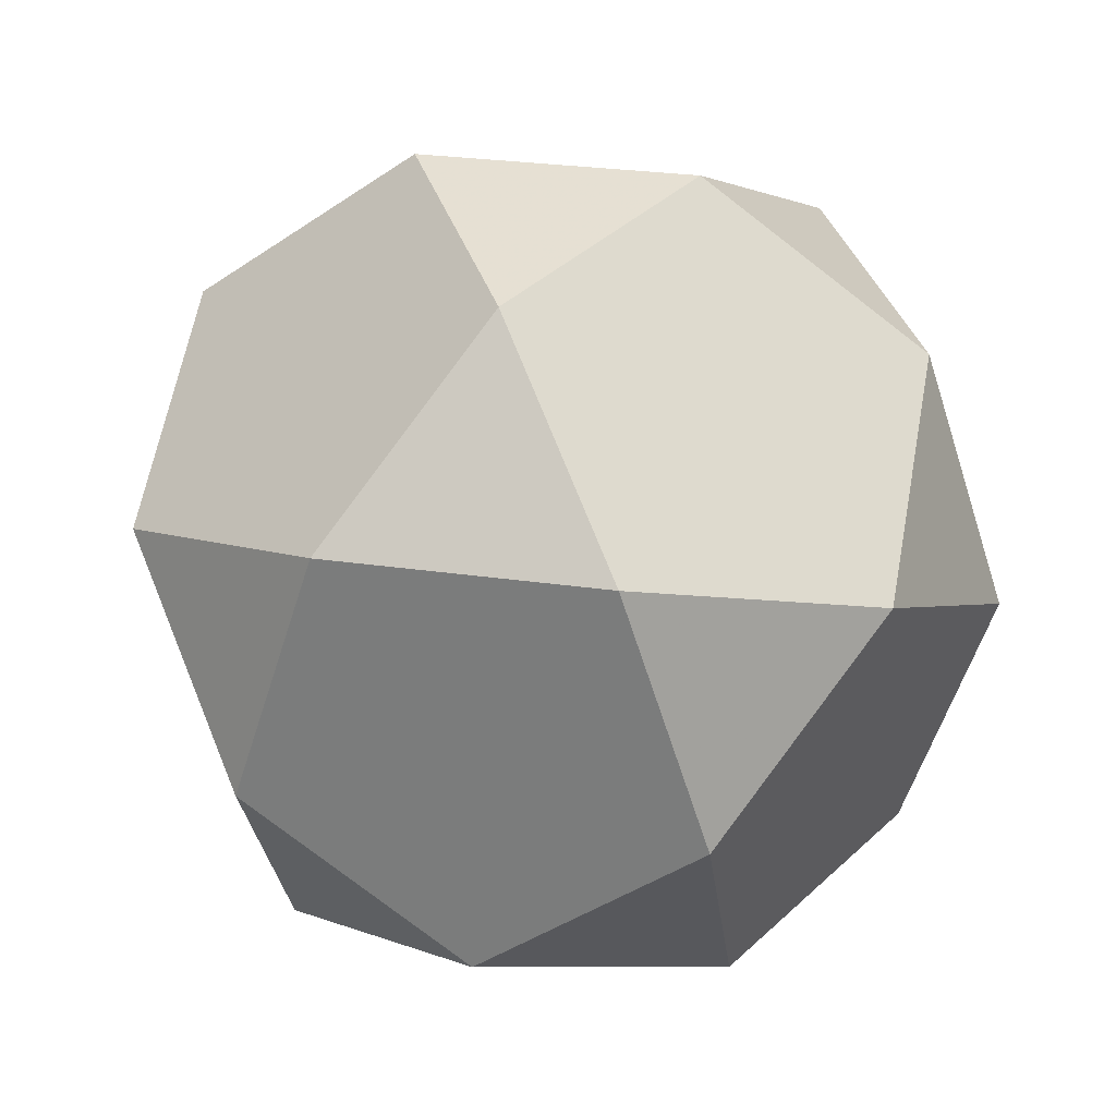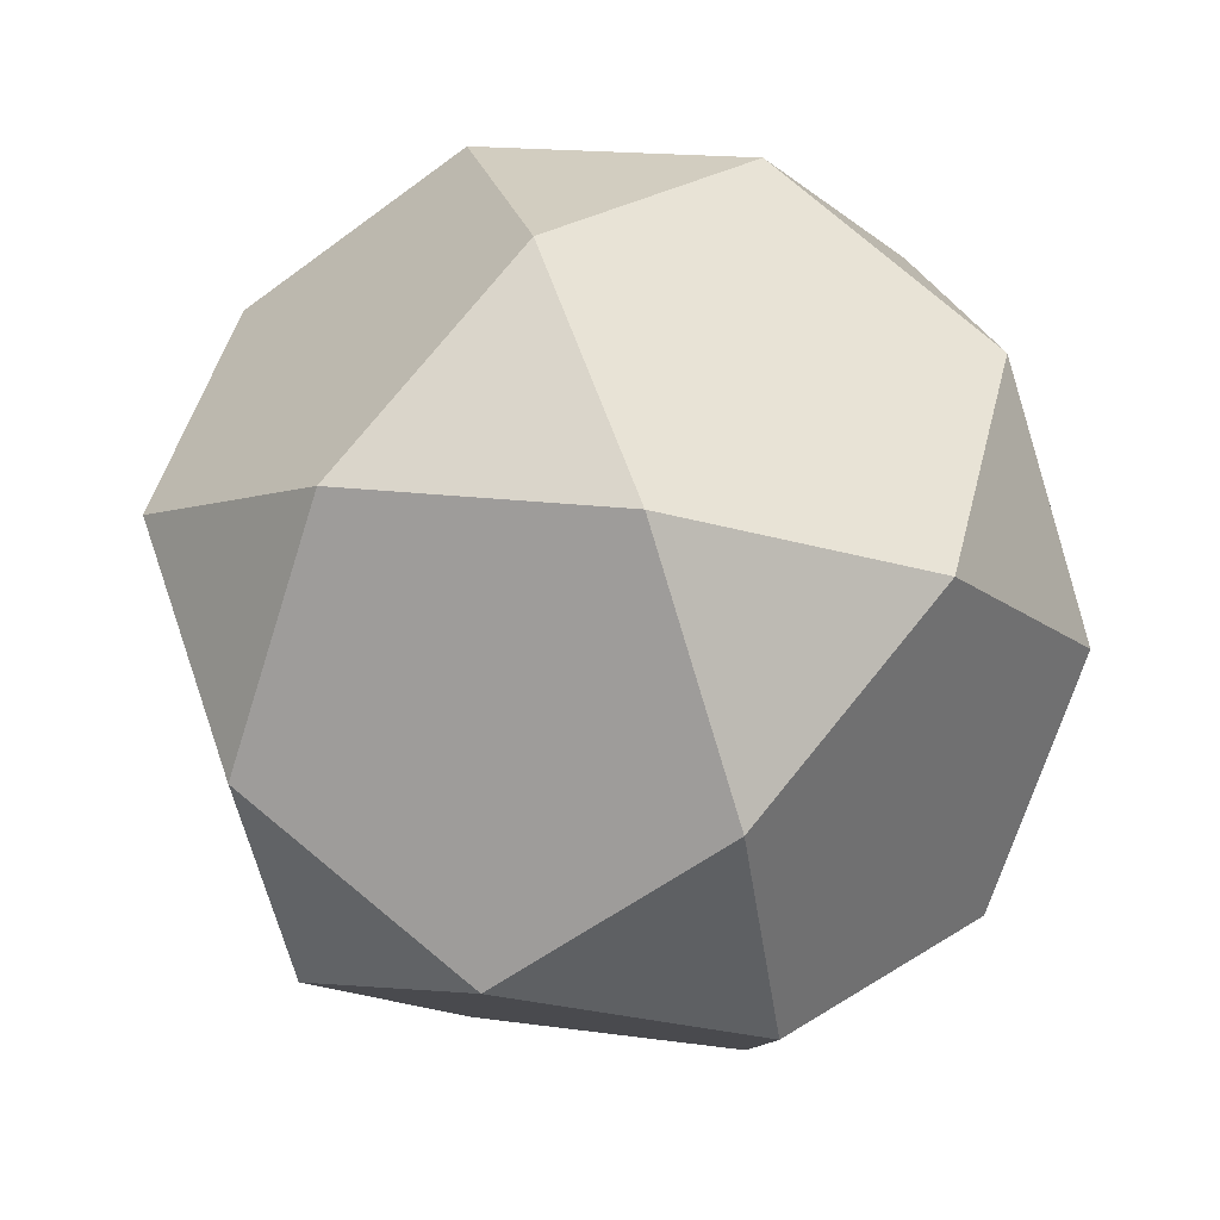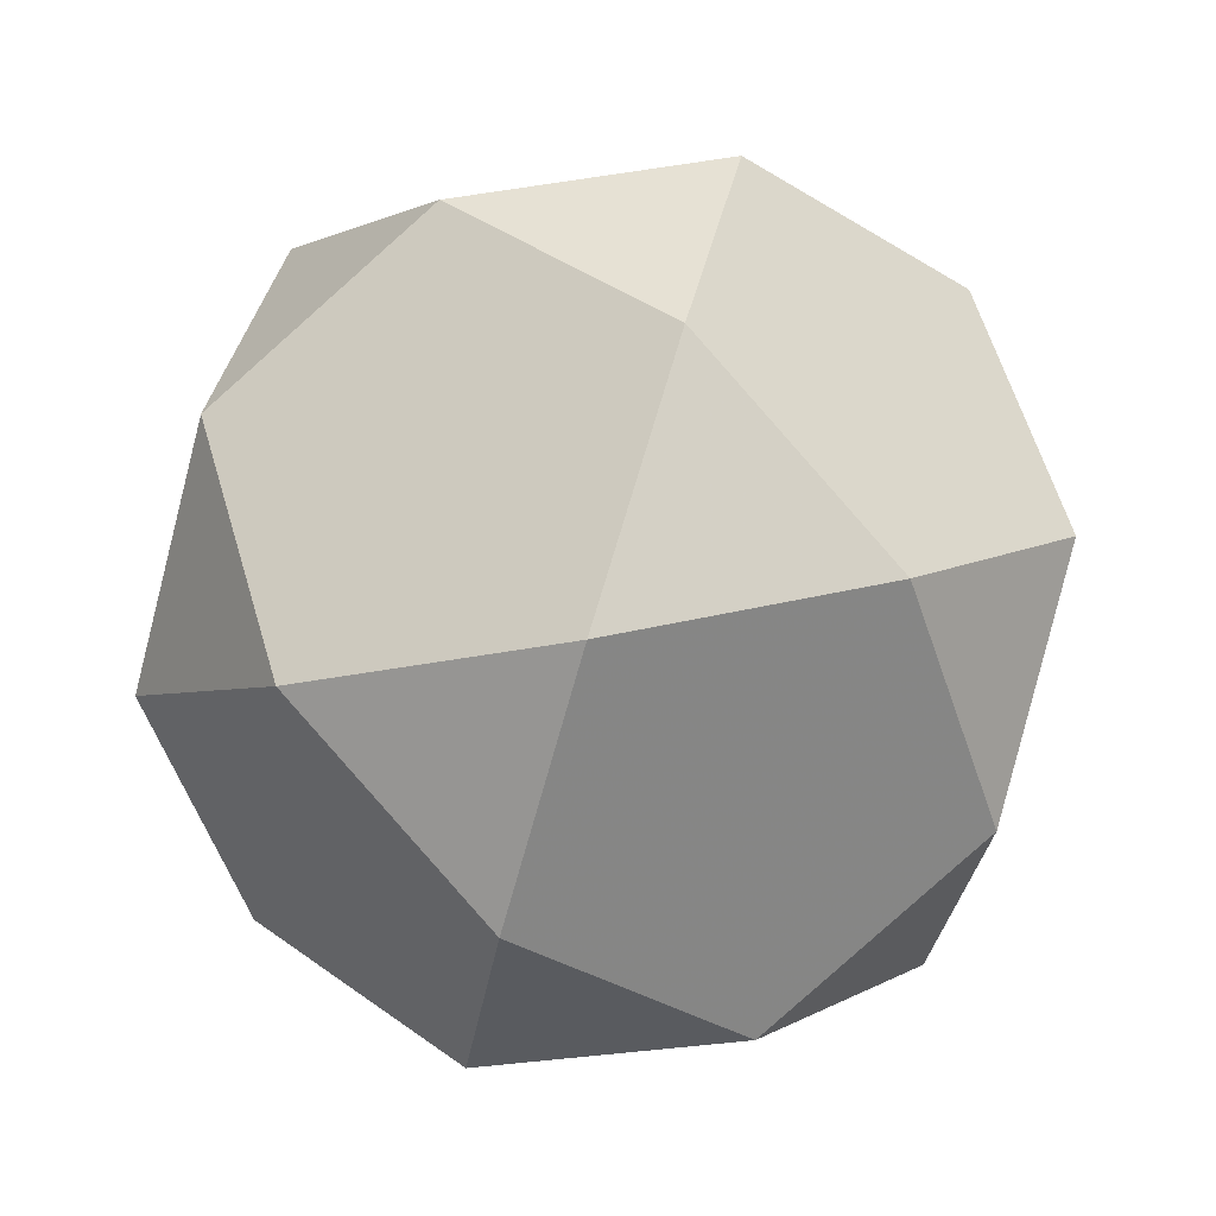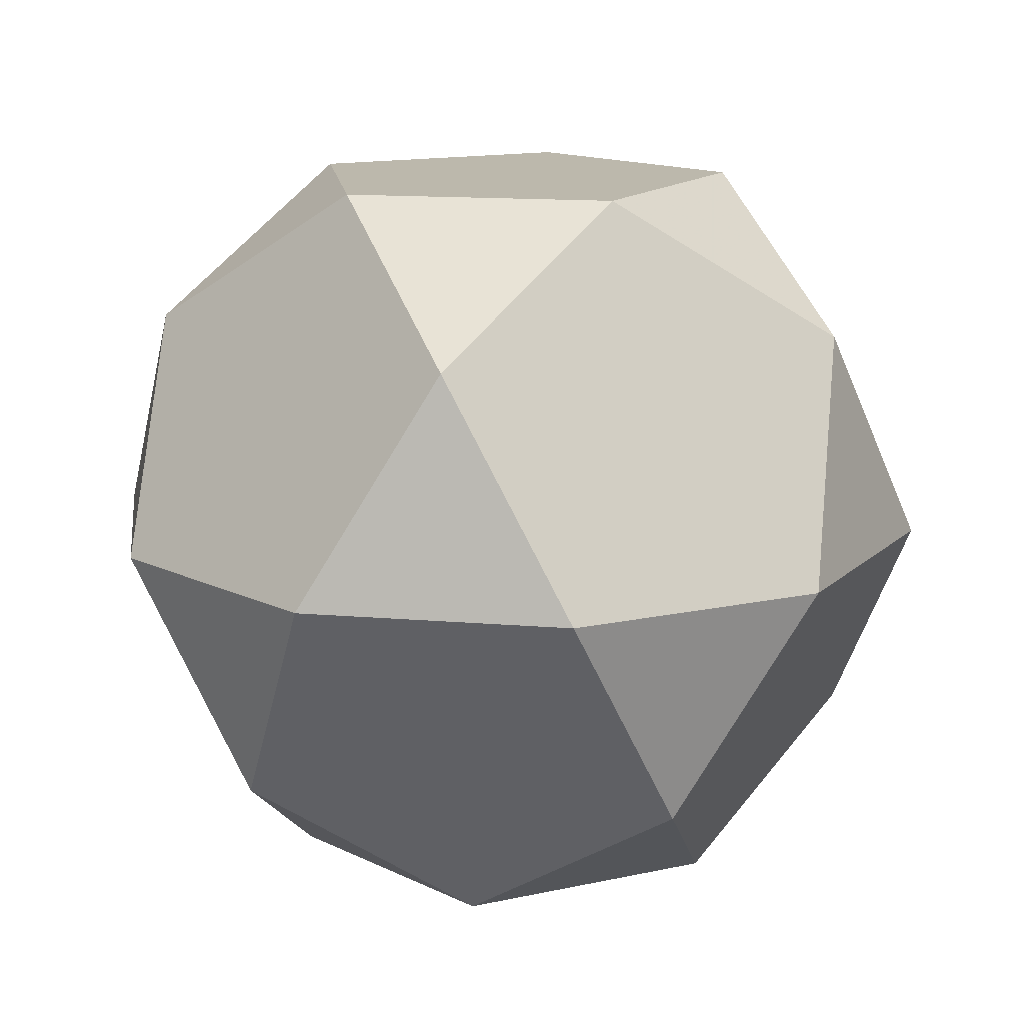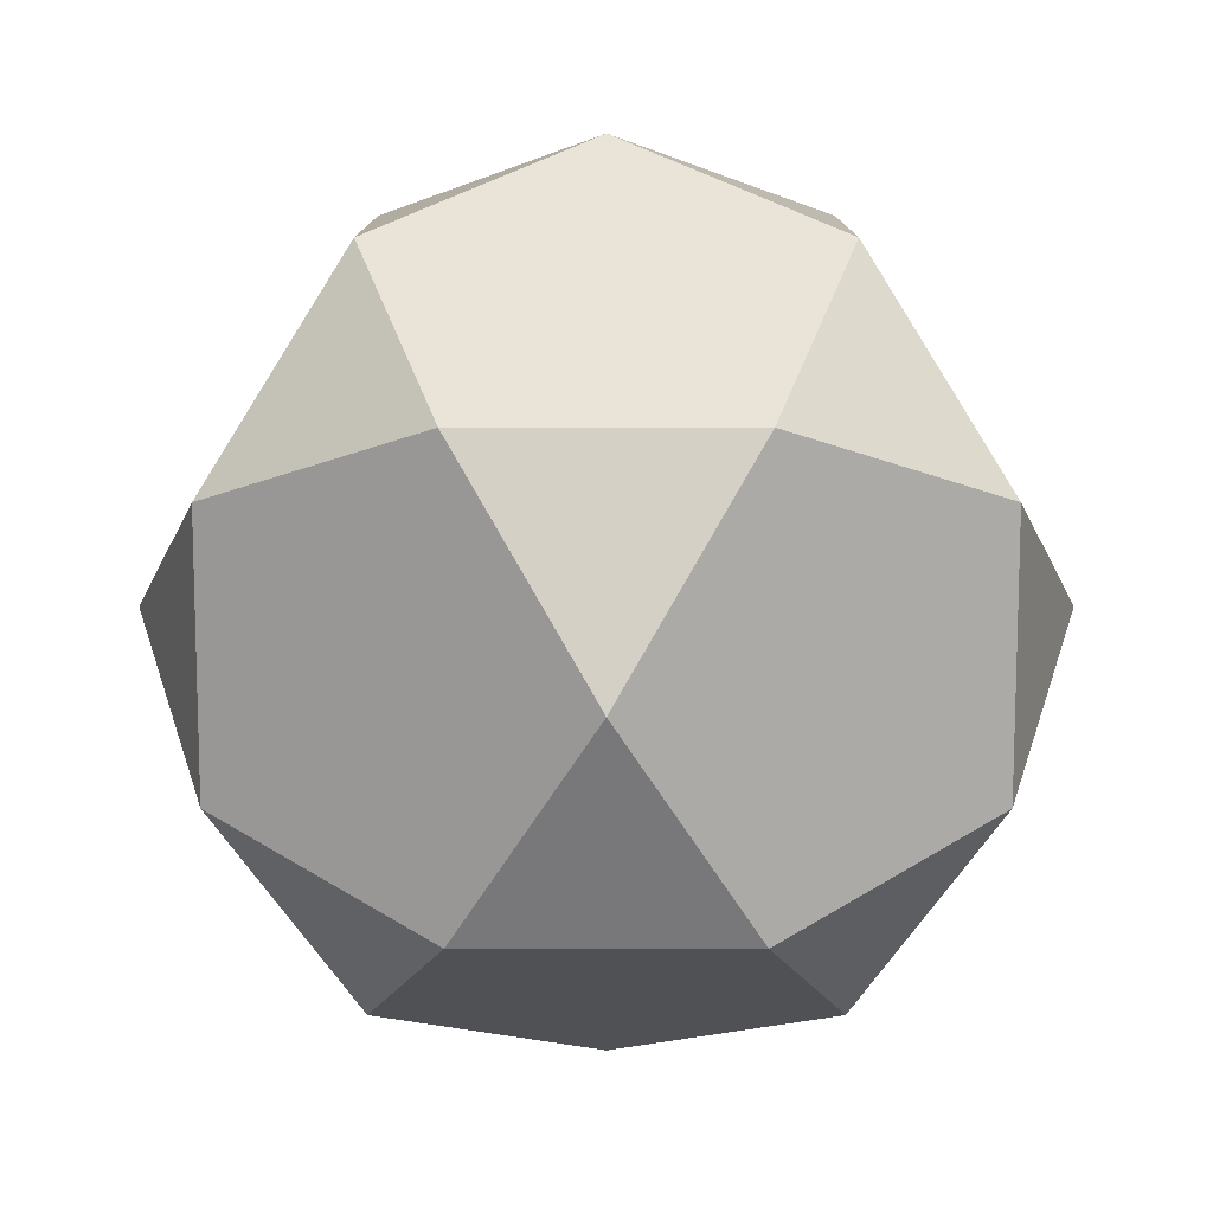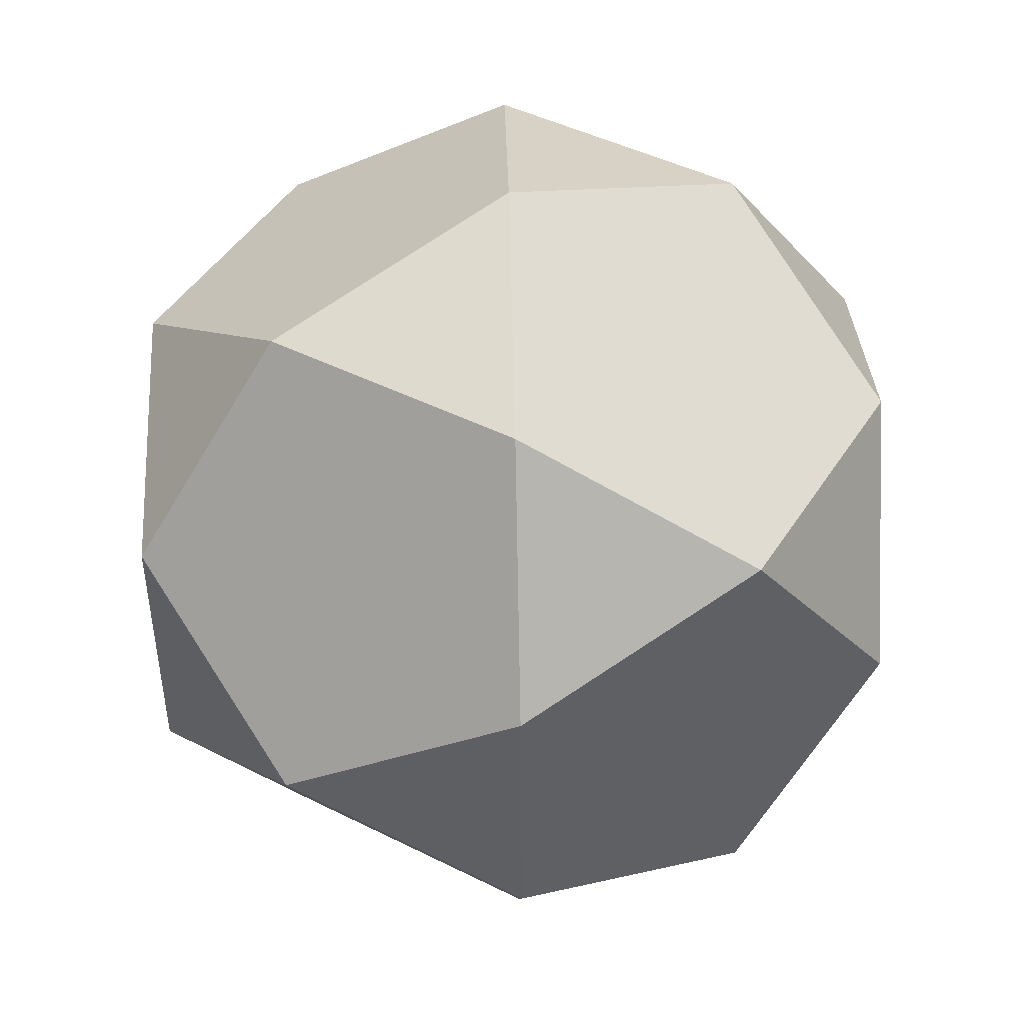
<metadata>
{"format":"obj","ext":"obj","renderer":"f3d","projection":"perspective","resolution":1024,"background":"white","views":[{"elev":76.9,"azim":67.8,"up":"+Y"},{"elev":-53.8,"azim":38.7,"up":"+Y"},{"elev":-22.0,"azim":-157.7,"up":"+Y"},{"elev":14.6,"azim":118.4,"up":"+Z"},{"elev":-20.2,"azim":72.0,"up":"+Z"},{"elev":63.2,"azim":88.7,"up":"+Y"}]}
</metadata>
<code>
v -0.309 -0.9511  0
v -0.809 -0.5878  0
v -1  0  0
v -0.809  0.5878  0
v -0.309  0.9511  0
v  0.309  0.9511  0
v  0.809  0.5878  0
v  1  0  0
v  0.809 -0.5878  0
v  0.309 -0.9511  0
v  0 -0.8507 -0.5257
v -0.809 -0.2629 -0.5257
v -0.5  0.6882 -0.5257
v  0.5  0.6882 -0.5257
v  0.809 -0.2629 -0.5257
v -0.309 -0.4253 -0.8507
v -0.5  0.1625 -0.8507
v  0  0.5257 -0.8507
v  0.5  0.1625 -0.8507
v  0.309 -0.4253 -0.8507
v -0.5 -0.6882  0.5257
v  0.5 -0.6882  0.5257
v  0.809  0.2629  0.5257
v  0  0.8507  0.5257
v -0.809  0.2629  0.5257
v  0 -0.5257  0.8507
v  0.5 -0.1625  0.8507
v  0.309  0.4253  0.8507
v -0.309  0.4253  0.8507
v -0.5 -0.1625  0.8507
f 1 2 12 16 11
f 1 11 10
f 1 10 22 26 21
f 1 21 2
f 2 3 12
f 2 21 30 25 3
f 3 4 13 17 12
f 3 25 4
f 4 5 13
f 4 25 29 24 5
f 5 6 14 18 13
f 5 24 6
f 6 7 14
f 6 24 28 23 7
f 7 8 15 19 14
f 7 23 8
f 8 9 15
f 8 23 27 22 9
f 9 10 11 20 15
f 9 22 10
f 11 16 20
f 12 17 16
f 13 18 17
f 14 19 18
f 15 20 19
f 16 17 18 19 20
f 21 26 30
f 22 27 26
f 23 28 27
f 24 29 28
f 25 30 29
f 26 27 28 29 30

</code>
